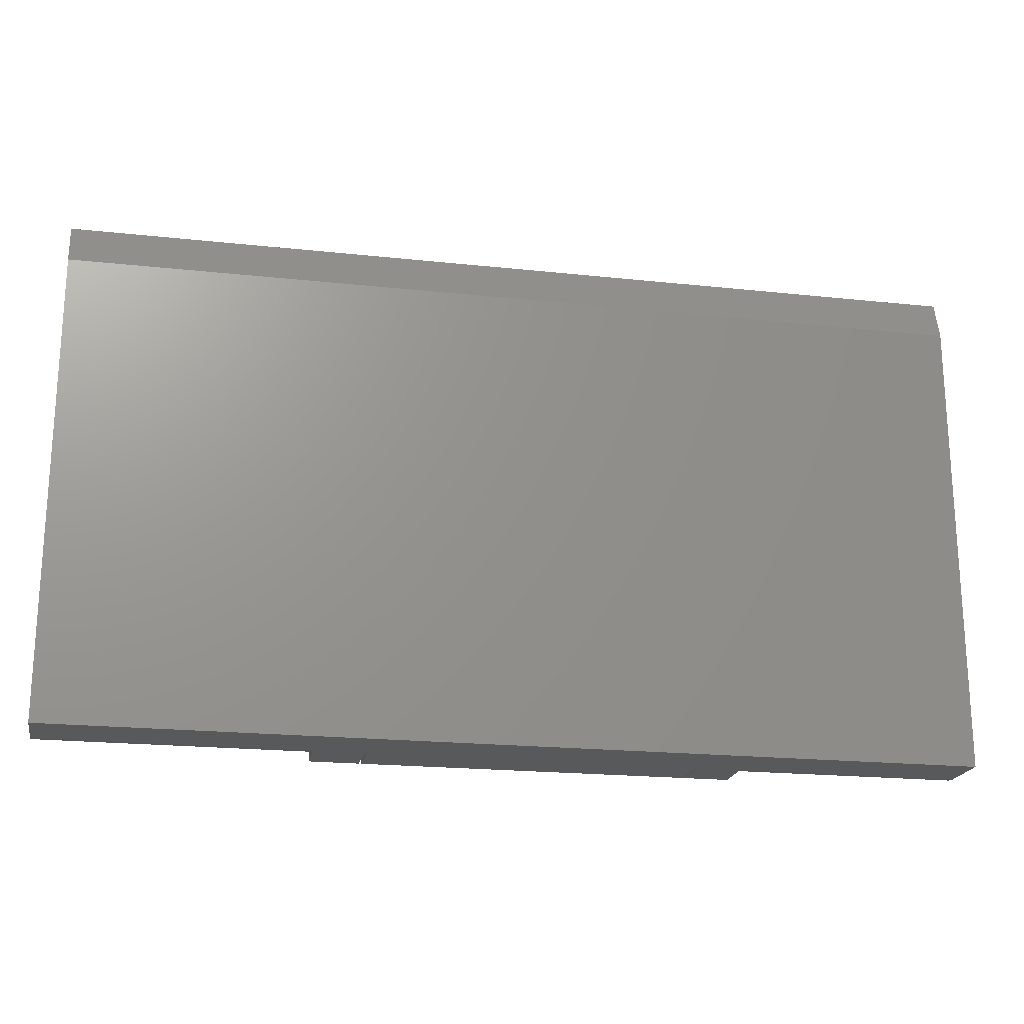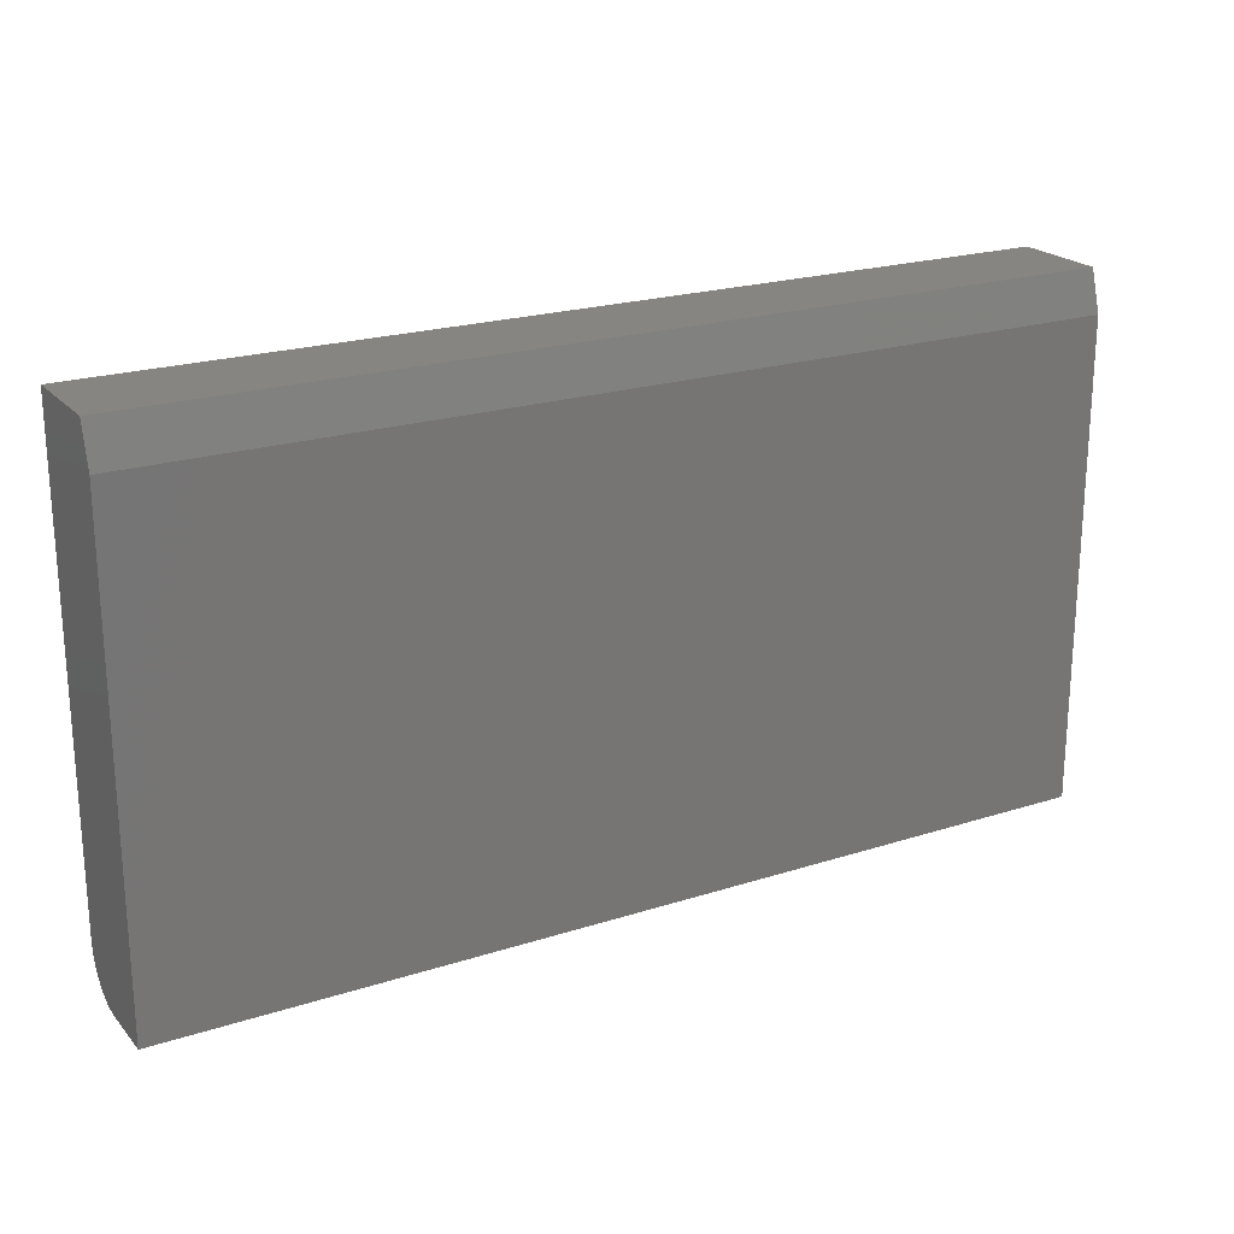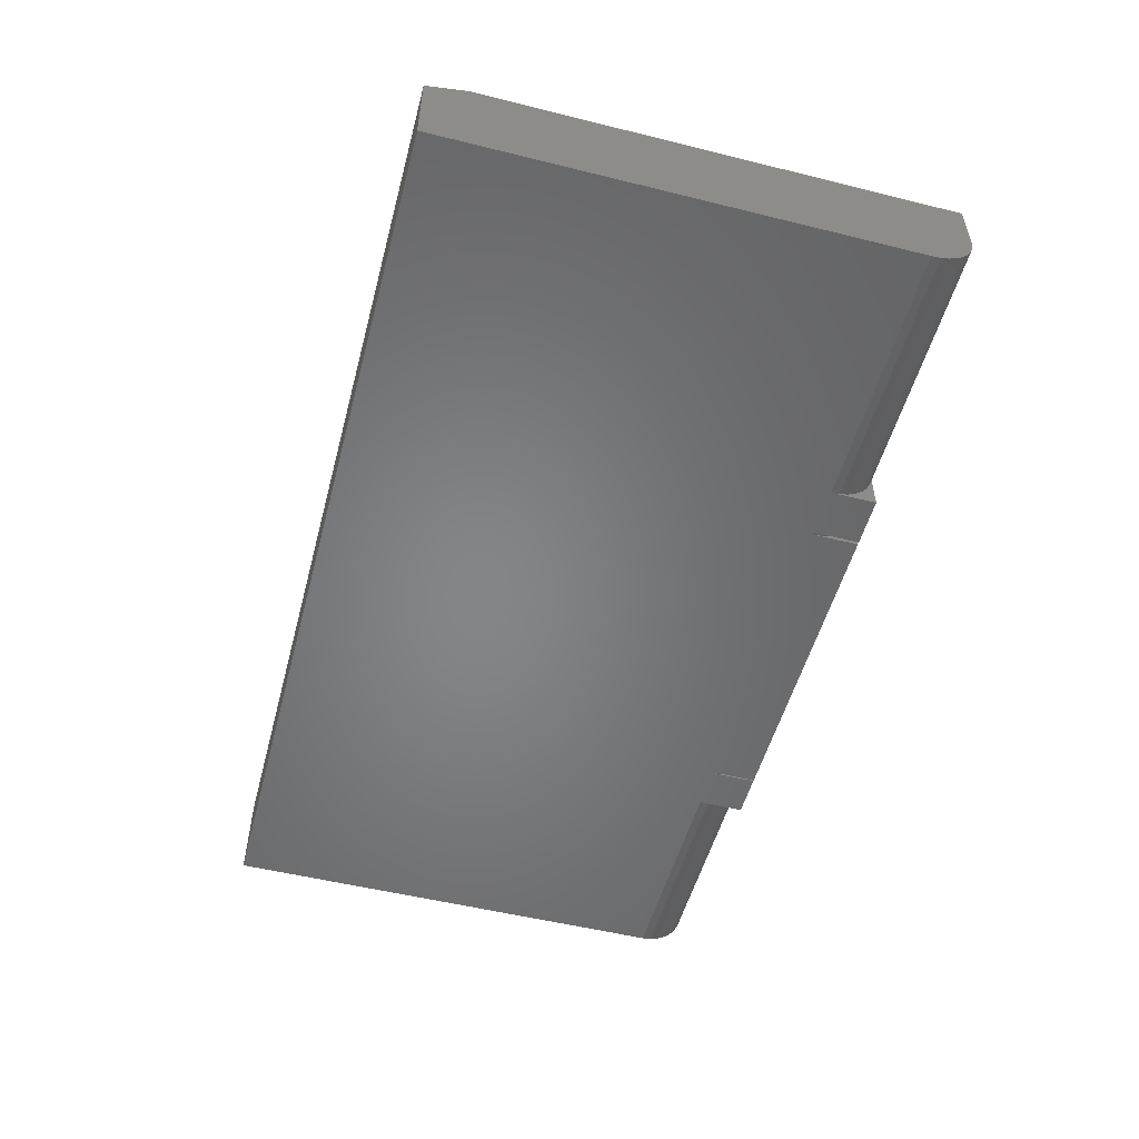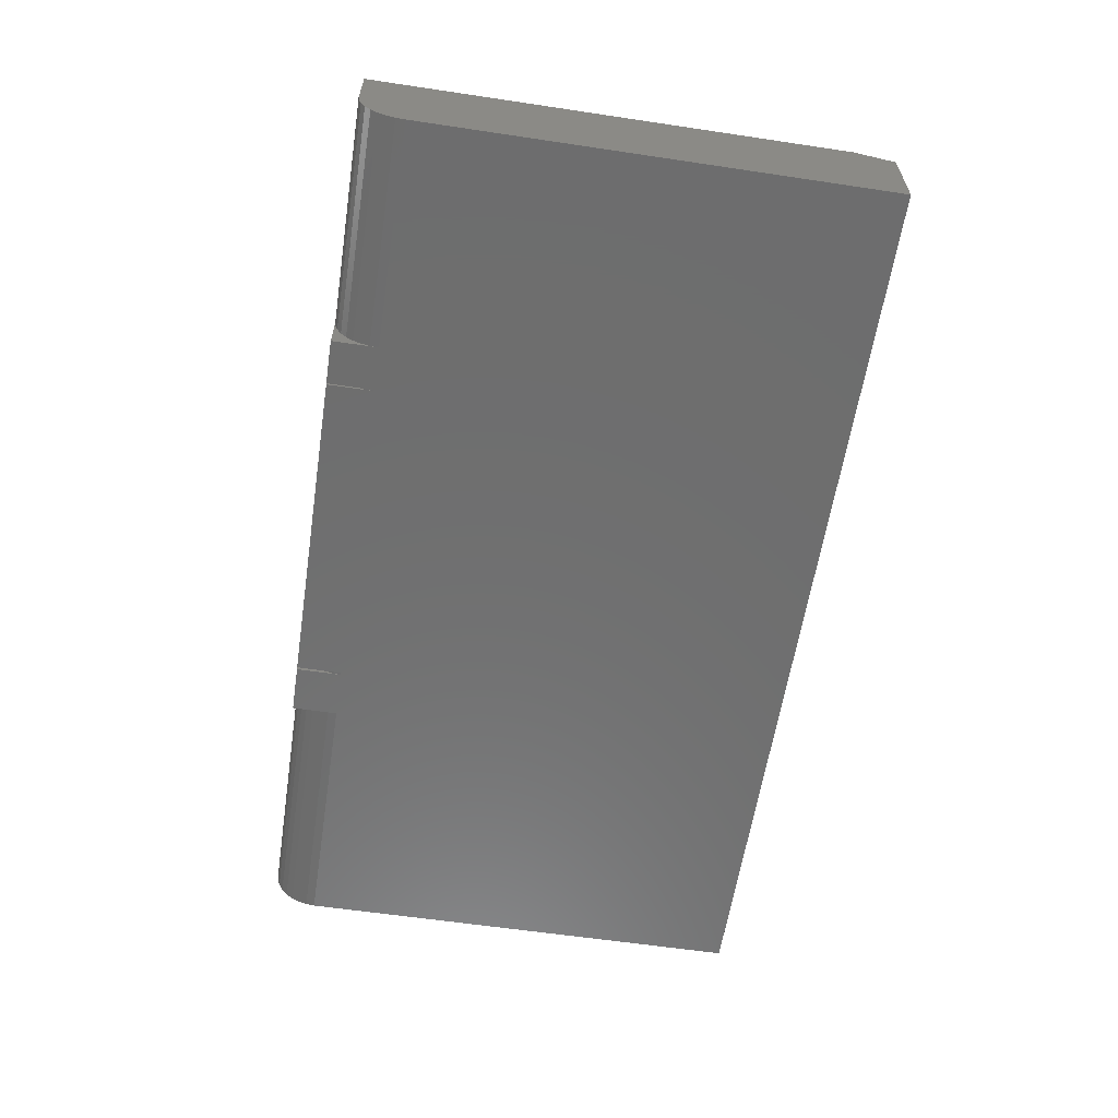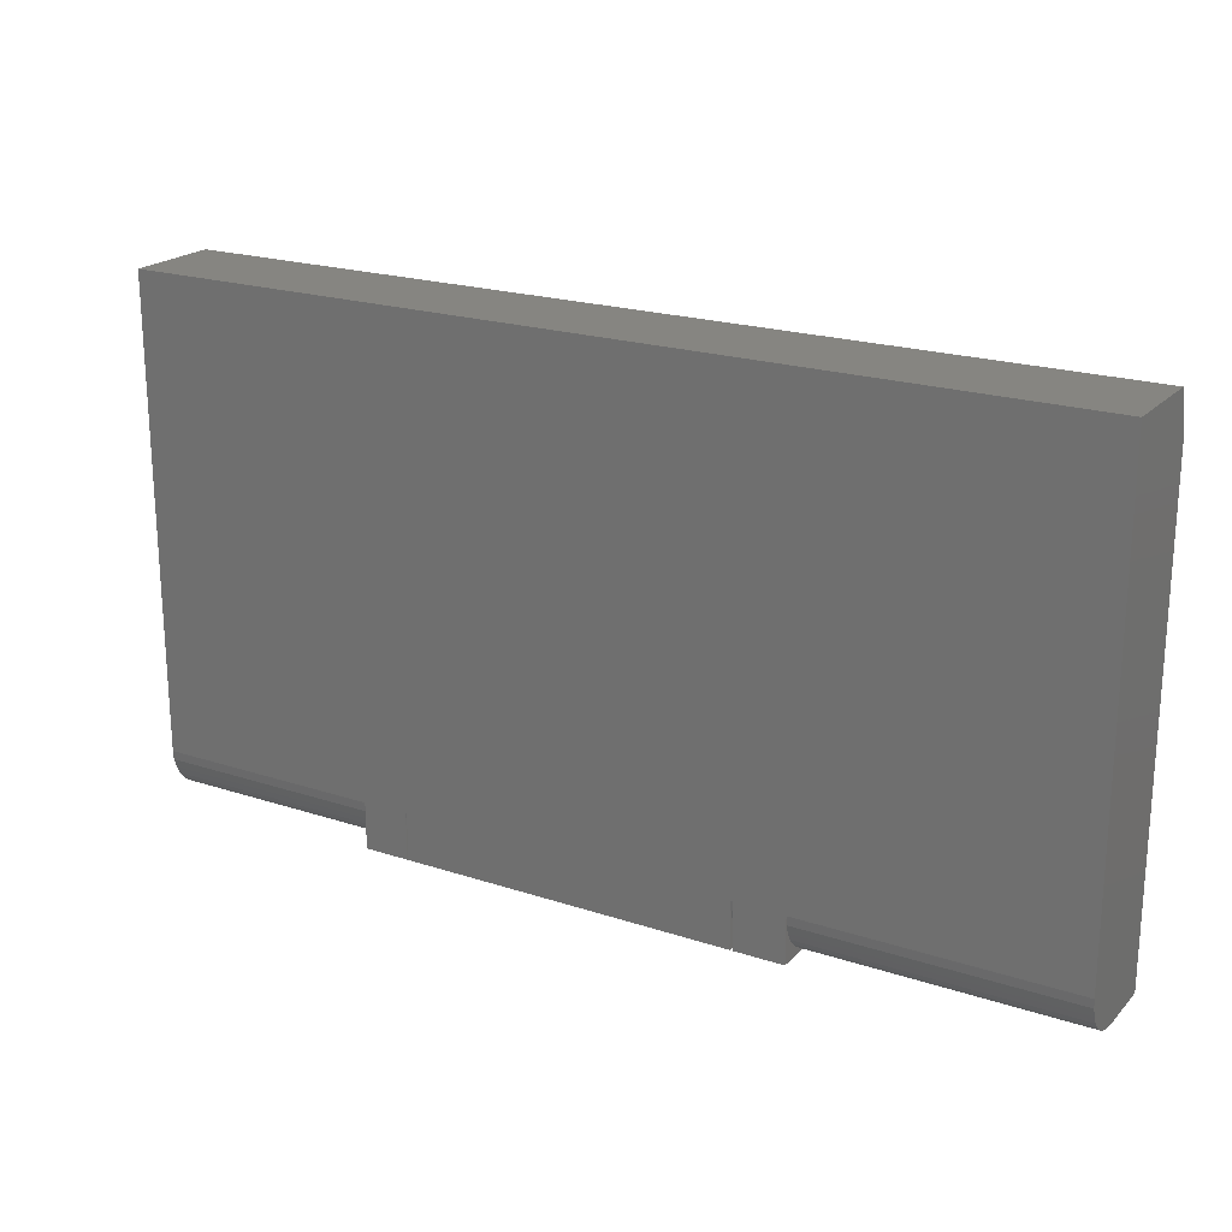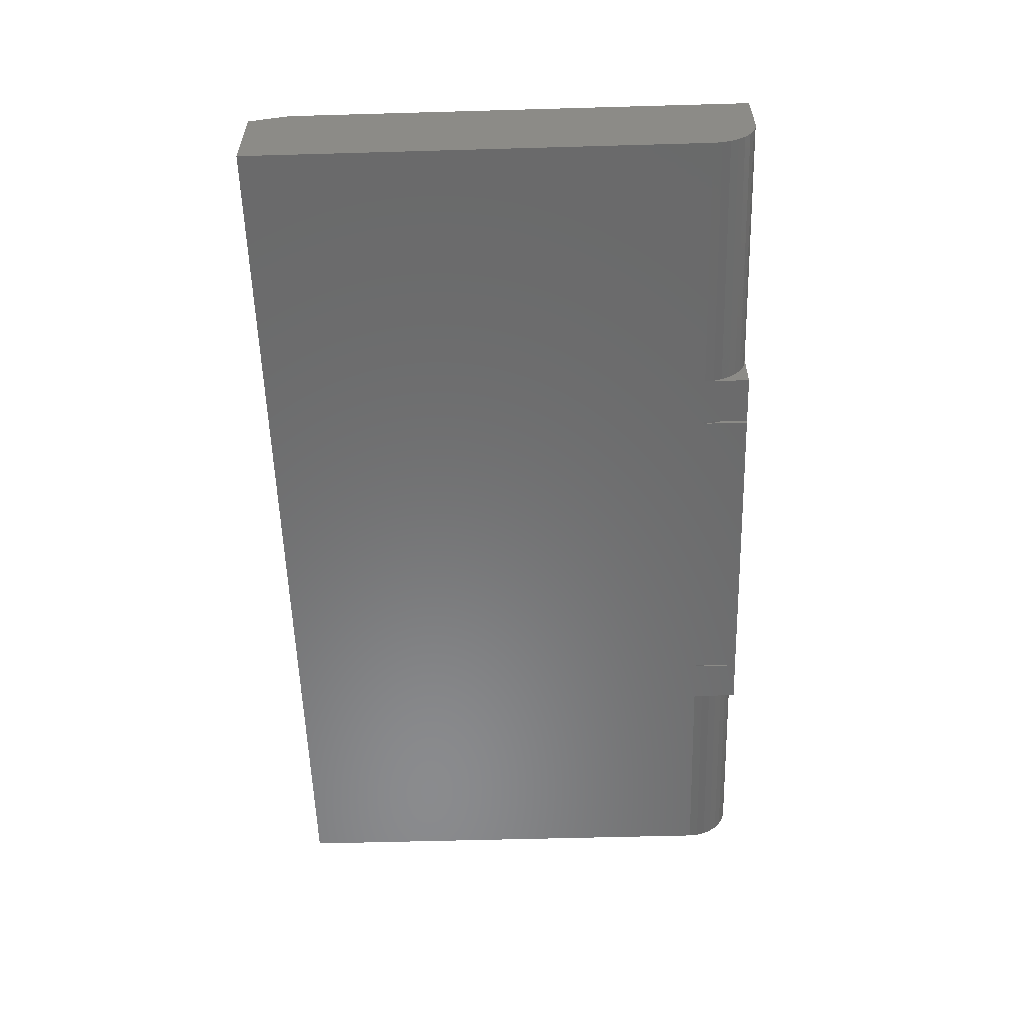
<metadata>
{"format":"stl","ext":"stl","renderer":"f3d","projection":"perspective","resolution":1024,"background":"white","views":[{"elev":-20.3,"azim":168.9,"up":"+Z"},{"elev":21.6,"azim":150.5,"up":"+Z"},{"elev":-52.6,"azim":75.1,"up":"+Y"},{"elev":-60.1,"azim":-98.7,"up":"+Y"},{"elev":21.0,"azim":30.5,"up":"+Z"},{"elev":-56.6,"azim":91.7,"up":"+Y"}]}
</metadata>
<code>
# stl→obj: 86 verts, 168 faces
v -0.75 0 -0.1328
v -0.75 3.543e-17 0.5055
v 0.4922 1.379e-16 -0.1328
v 0.4922 1.733e-16 0.5055
v 0.4922 -0.07812 -0.1328
v 0.1328 -0.07812 -0.1328
v 0.06587 -0.07812 -0.1328
v 0.0625 -0.07812 -0.1328
v -0.3828 -0.07812 -0.1328
v -0.3845 -0.07812 -0.1328
v -0.4453 -0.07812 -0.1328
v -0.75 -0.07812 -0.1328
v -0.3845 -0.1406 -0.1328
v -0.4453 -0.1406 -0.1328
v 0.0625 -0.1406 -0.1328
v -0.3828 -0.1406 -0.1328
v 0.1328 -0.1406 -0.1328
v 0.06587 -0.1406 -0.1328
v 0.4922 -0.1406 0.5602
v -0.75 -0.1406 0.5602
v -0.75 -0.1406 -0.07031
v -0.4453 -0.1406 -0.07031
v -0.3845 -0.1406 -0.07031
v -0.3828 -0.1406 -0.07031
v 0.0625 -0.1406 -0.07031
v 0.06587 -0.1406 -0.07031
v 0.1328 -0.1406 -0.07031
v 0.4922 -0.1406 -0.07031
v -0.3845 -0.09032 -0.1316
v -0.3845 -0.102 -0.1281
v -0.3845 -0.1128 -0.1223
v -0.3845 -0.1223 -0.1145
v -0.3845 -0.1301 -0.105
v -0.3845 -0.1359 -0.09423
v -0.3845 -0.1394 -0.08251
v 0.06587 -0.1394 -0.08251
v 0.06587 -0.1359 -0.09423
v 0.06587 -0.1301 -0.105
v 0.06587 -0.1223 -0.1145
v 0.06587 -0.1128 -0.1223
v 0.06587 -0.102 -0.1281
v 0.06587 -0.09032 -0.1316
v 0.1328 -0.09032 -0.1316
v 0.1328 -0.102 -0.1281
v 0.1328 -0.1128 -0.1223
v 0.1328 -0.1223 -0.1145
v 0.1328 -0.1301 -0.105
v 0.1328 -0.1359 -0.09423
v 0.1328 -0.1394 -0.08251
v -0.4453 -0.1394 -0.08251
v -0.4453 -0.1359 -0.09423
v -0.4453 -0.1301 -0.105
v -0.4453 -0.1223 -0.1145
v -0.4453 -0.1128 -0.1223
v -0.4453 -0.102 -0.1281
v -0.4453 -0.09032 -0.1316
v -0.3828 -0.09032 -0.1316
v -0.3828 -0.102 -0.1281
v -0.3828 -0.1128 -0.1223
v -0.3828 -0.1223 -0.1145
v -0.3828 -0.1301 -0.105
v -0.3828 -0.1359 -0.09423
v -0.3828 -0.1394 -0.08251
v -0.75 -0.09032 -0.1316
v -0.75 -0.102 -0.1281
v -0.75 -0.1128 -0.1223
v -0.75 -0.1223 -0.1145
v -0.75 -0.1301 -0.105
v -0.75 -0.1359 -0.09423
v -0.75 -0.1394 -0.08251
v 0.0625 -0.09032 -0.1316
v 0.0625 -0.102 -0.1281
v 0.0625 -0.1128 -0.1223
v 0.0625 -0.1223 -0.1145
v 0.0625 -0.1301 -0.105
v 0.0625 -0.1359 -0.09423
v 0.0625 -0.1394 -0.08251
v 0.4922 -0.09032 -0.1316
v 0.4922 -0.102 -0.1281
v 0.4922 -0.1128 -0.1223
v 0.4922 -0.1223 -0.1145
v 0.4922 -0.1301 -0.105
v 0.4922 -0.1359 -0.09423
v 0.4922 -0.1394 -0.08251
v -0.75 -0.01562 0.5602
v 0.4922 -0.01562 0.5602
f 1 2 3
f 3 2 4
f 3 5 6
f 3 6 7
f 3 7 8
f 3 8 9
f 3 9 10
f 3 10 11
f 3 11 12
f 3 12 1
f 13 14 10
f 10 14 11
f 15 16 8
f 8 16 9
f 17 18 6
f 6 18 7
f 19 20 21
f 19 21 22
f 19 22 23
f 19 23 24
f 19 24 25
f 19 25 26
f 19 26 27
f 19 27 28
f 14 13 22
f 22 13 23
f 18 17 26
f 26 17 27
f 16 15 24
f 24 15 25
f 13 10 29
f 13 29 30
f 13 30 31
f 13 31 32
f 13 32 33
f 13 33 34
f 13 34 35
f 13 35 23
f 18 26 36
f 18 36 37
f 18 37 38
f 18 38 39
f 18 39 40
f 18 40 41
f 18 41 42
f 18 42 7
f 17 6 43
f 17 43 44
f 17 44 45
f 17 45 46
f 17 46 47
f 17 47 48
f 17 48 49
f 17 49 27
f 14 22 50
f 14 50 51
f 14 51 52
f 14 52 53
f 14 53 54
f 14 54 55
f 14 55 56
f 14 56 11
f 10 9 29
f 29 9 57
f 29 57 30
f 30 57 58
f 30 58 31
f 31 58 59
f 31 59 32
f 32 59 60
f 32 60 33
f 33 60 61
f 33 61 34
f 34 61 62
f 34 62 35
f 35 62 63
f 35 63 23
f 23 63 24
f 12 11 64
f 64 11 56
f 64 56 65
f 65 56 55
f 65 55 66
f 66 55 54
f 66 54 67
f 67 54 53
f 67 53 68
f 68 53 52
f 68 52 69
f 69 52 51
f 69 51 70
f 70 51 50
f 70 50 21
f 21 50 22
f 8 7 71
f 71 7 42
f 71 42 72
f 72 42 41
f 72 41 73
f 73 41 40
f 73 40 74
f 74 40 39
f 74 39 75
f 75 39 38
f 75 38 76
f 76 38 37
f 76 37 77
f 77 37 36
f 77 36 25
f 25 36 26
f 6 5 43
f 43 5 78
f 43 78 44
f 44 78 79
f 44 79 45
f 45 79 80
f 45 80 46
f 46 80 81
f 46 81 47
f 47 81 82
f 47 82 48
f 48 82 83
f 48 83 49
f 49 83 84
f 49 84 27
f 27 84 28
f 15 8 71
f 15 71 72
f 15 72 73
f 15 73 74
f 15 74 75
f 15 75 76
f 15 76 77
f 15 77 25
f 16 24 63
f 16 63 62
f 16 62 61
f 16 61 60
f 16 60 59
f 16 59 58
f 16 58 57
f 16 57 9
f 2 20 85
f 1 12 64
f 1 64 65
f 1 65 66
f 1 66 67
f 1 67 68
f 1 68 69
f 1 69 70
f 1 70 21
f 1 21 20
f 1 20 2
f 86 19 4
f 28 84 83
f 28 83 82
f 28 82 81
f 28 81 80
f 28 80 79
f 28 79 78
f 28 78 5
f 28 5 3
f 28 3 4
f 28 4 19
f 19 86 20
f 20 86 85
f 86 4 85
f 85 4 2

</code>
